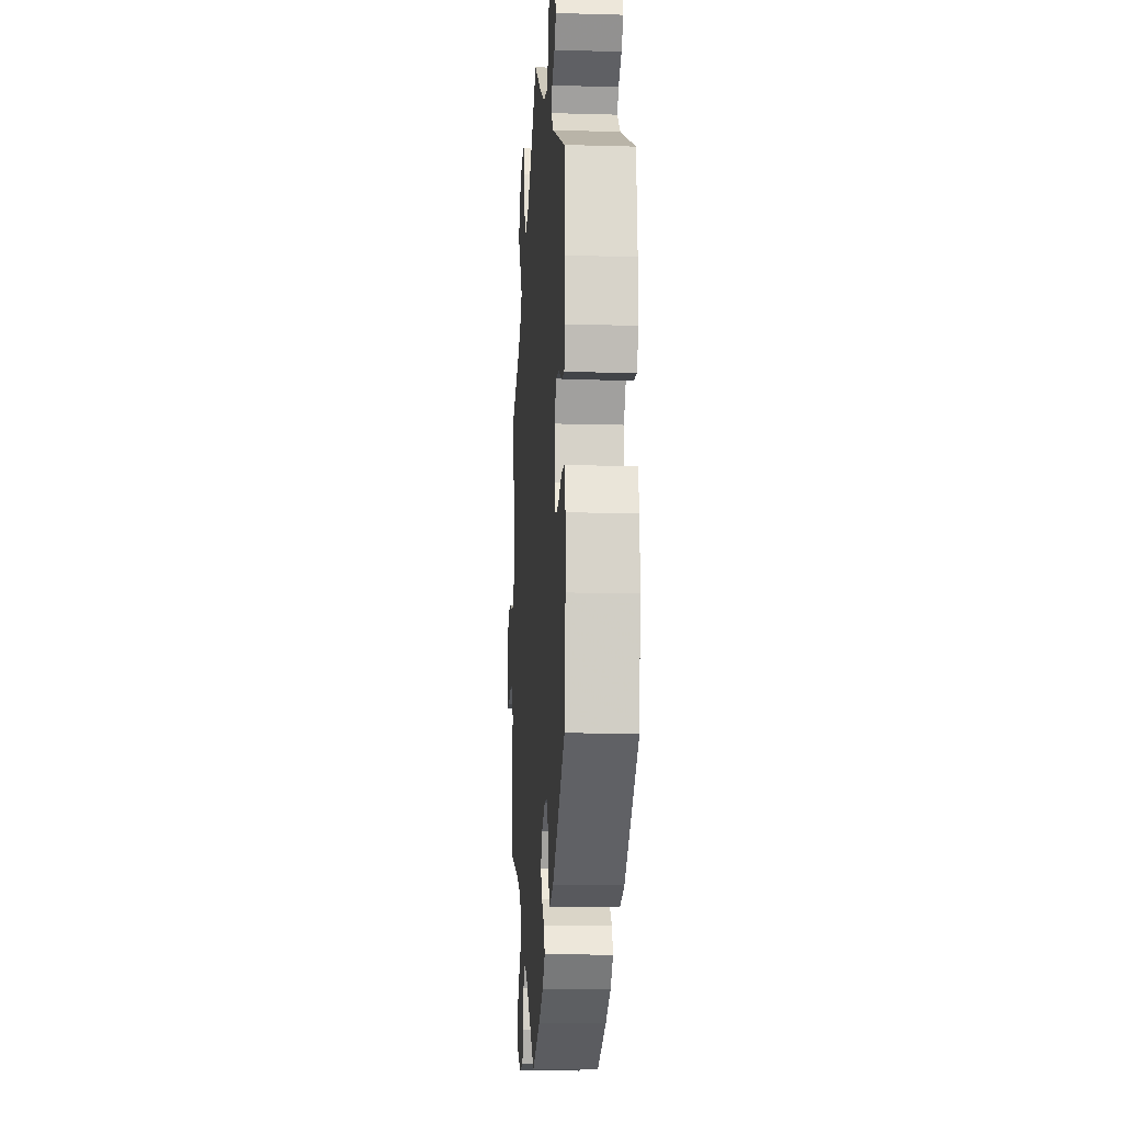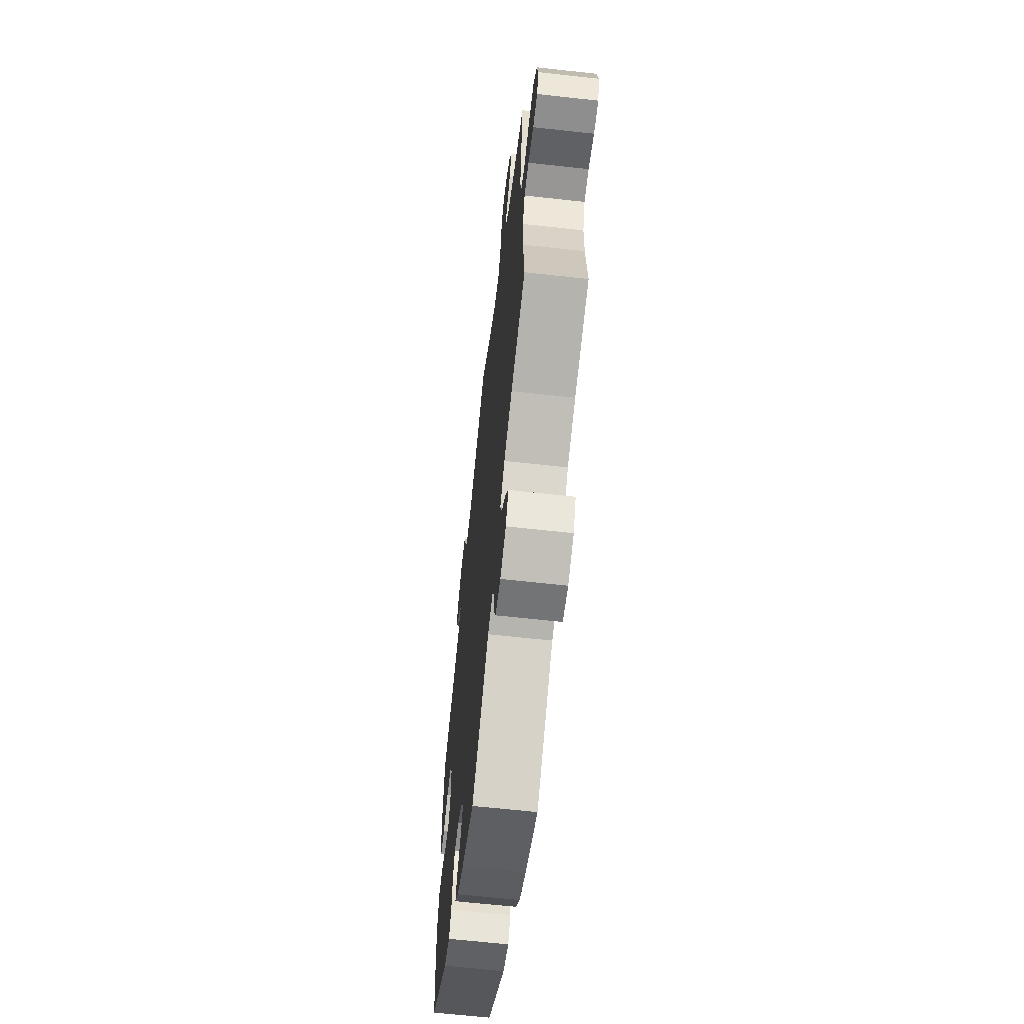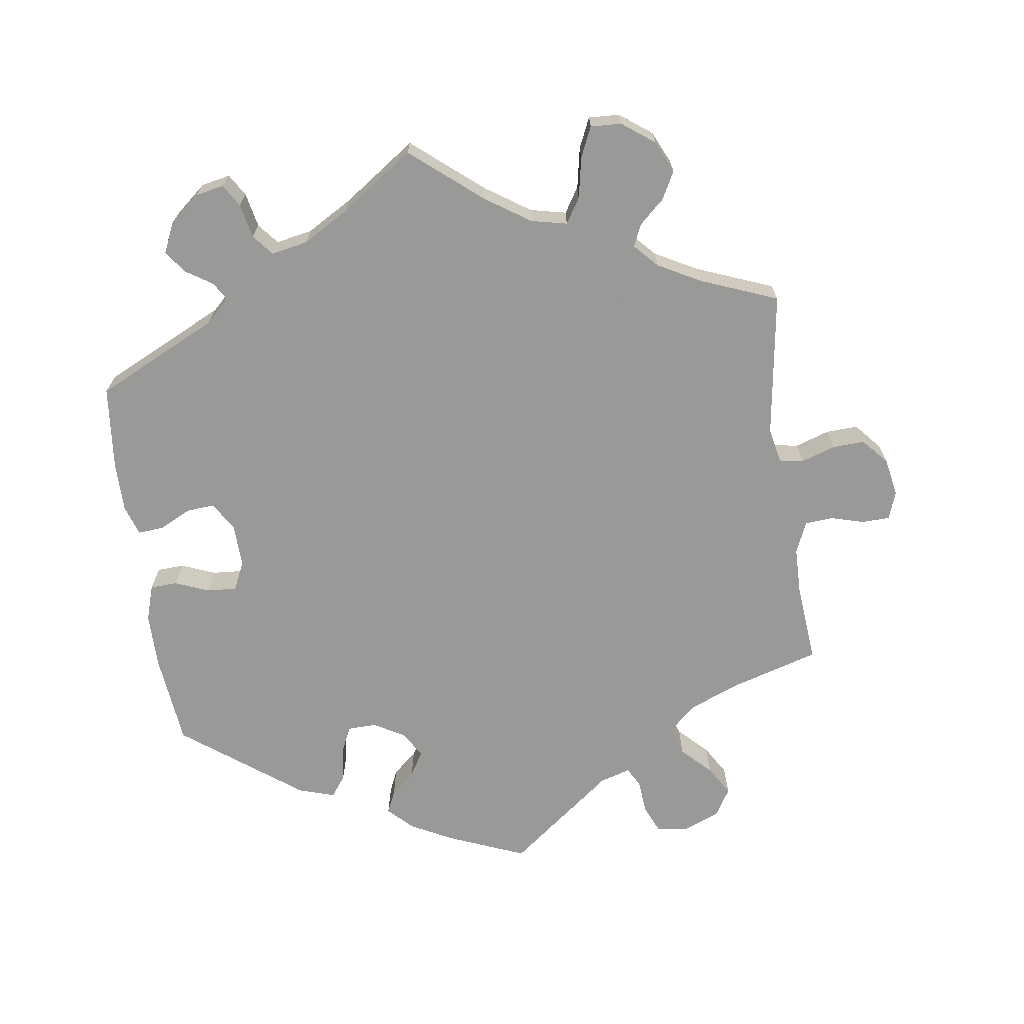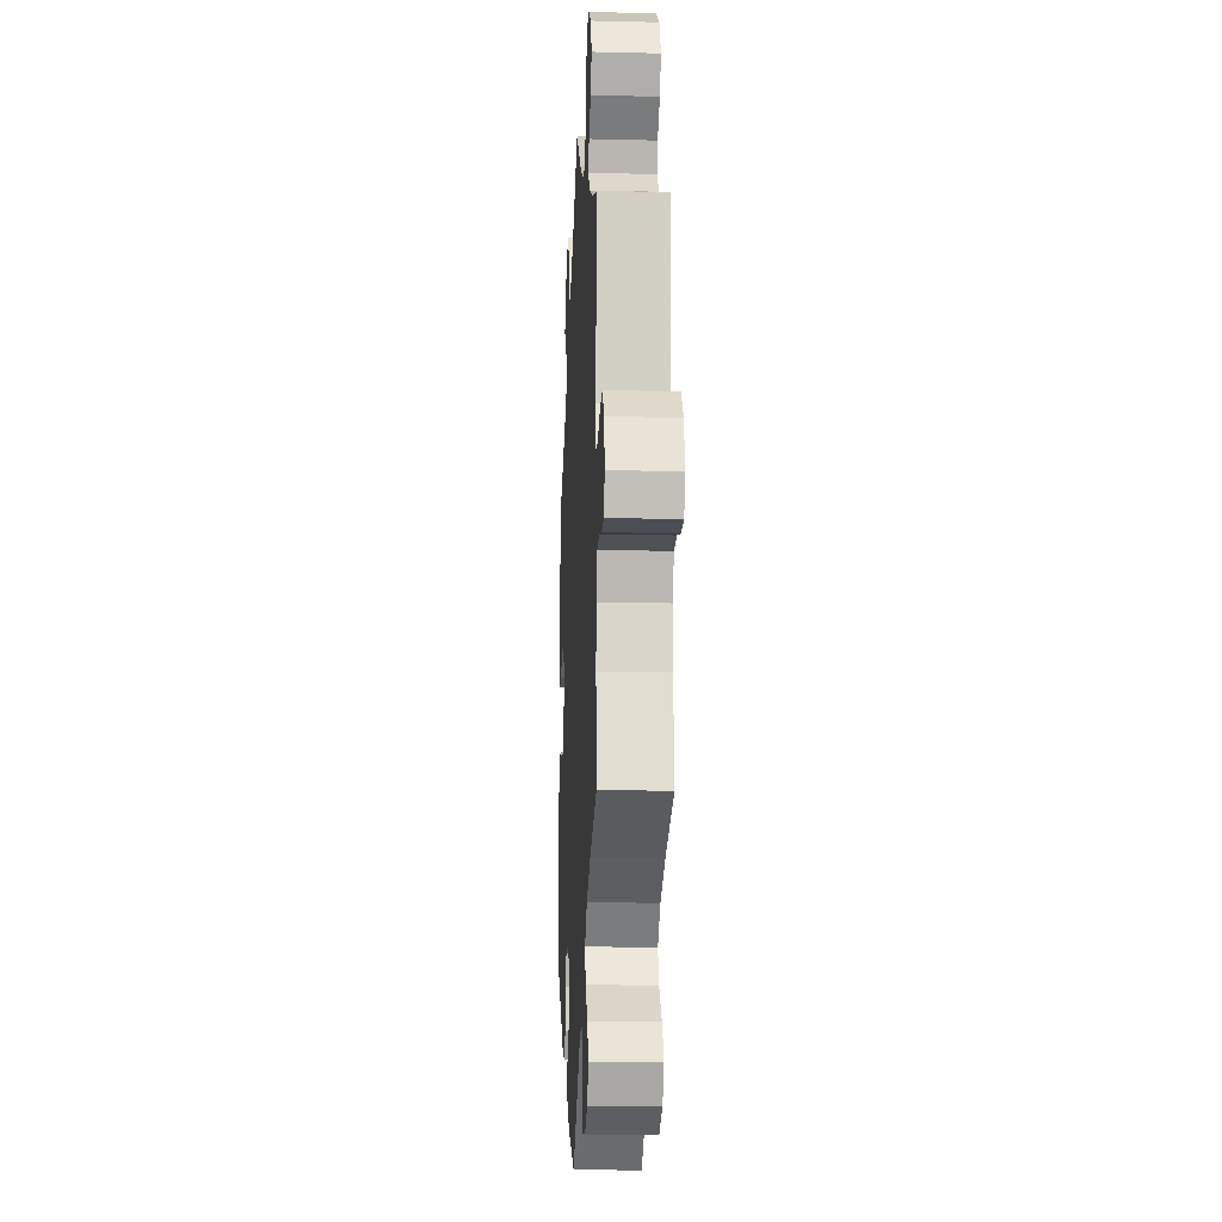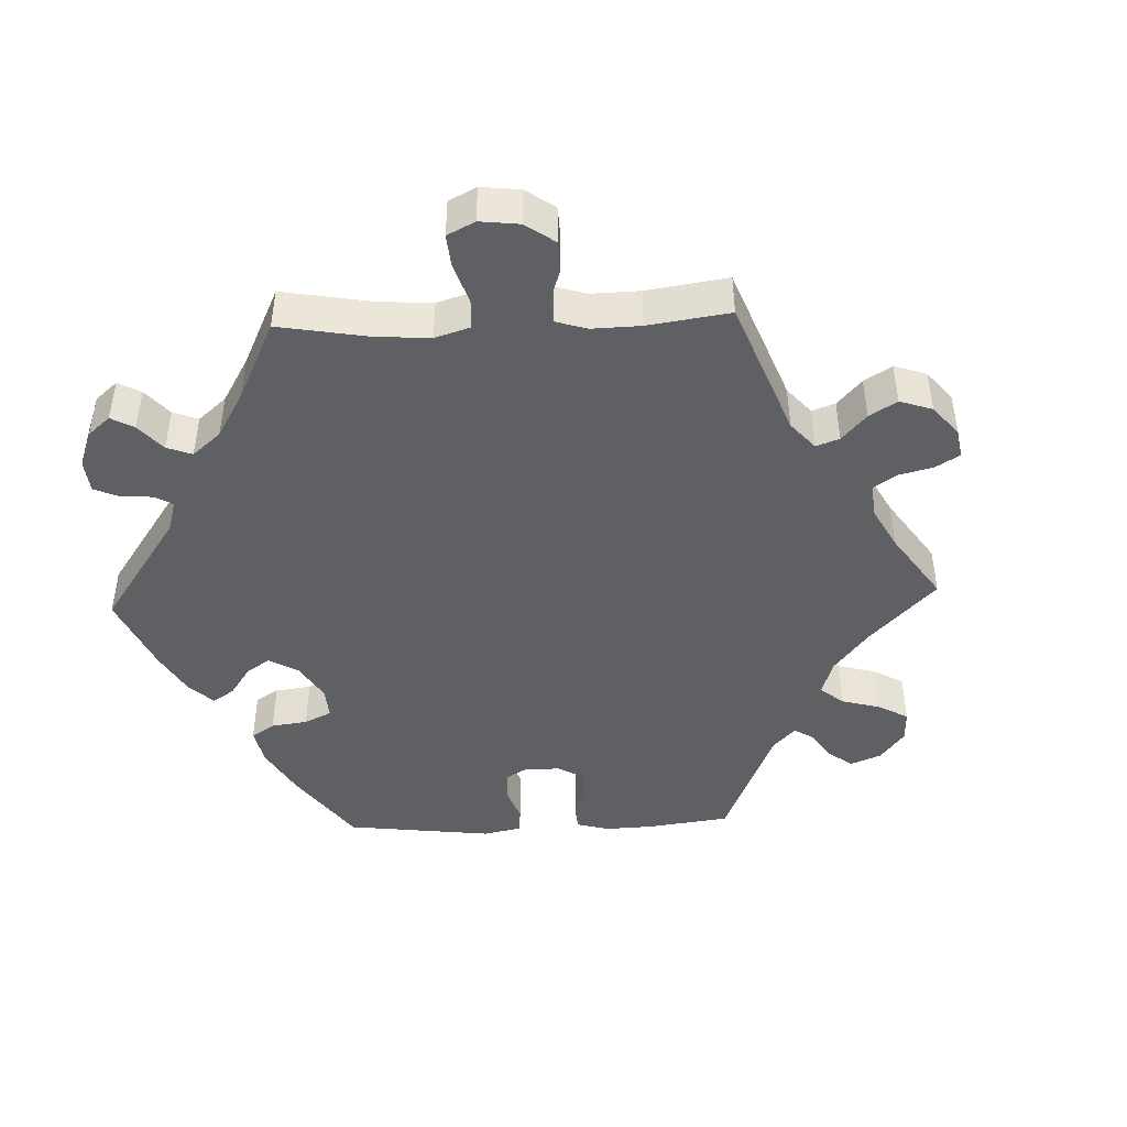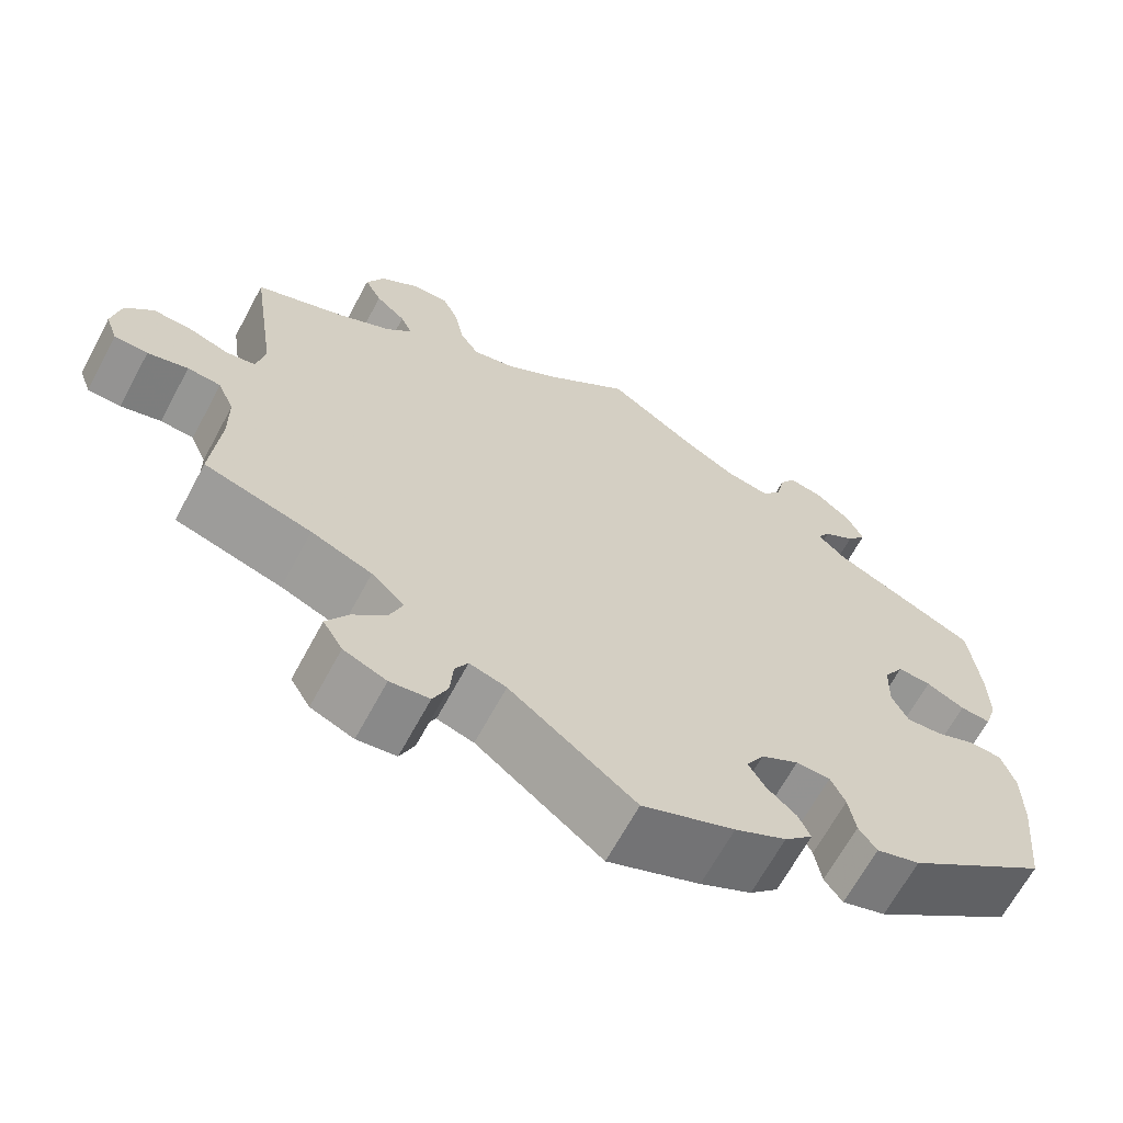
<metadata>
{"format":"obj","ext":"obj","renderer":"f3d","projection":"perspective","resolution":1024,"background":"white","views":[{"elev":-12.5,"azim":-93.8,"up":"+Z"},{"elev":-63.5,"azim":83.6,"up":"+Z"},{"elev":-68.8,"azim":8.1,"up":"+Y"},{"elev":-15.8,"azim":87.1,"up":"+Z"},{"elev":-44.9,"azim":32.1,"up":"+Y"},{"elev":-66.2,"azim":151.7,"up":"+Z"}]}
</metadata>
<code>
v 0.471 0.07 0.088
v 0.481 0.07 0.039
v 0.515 0.07 0.033
v 0.563 0.07 0.049
v 0.608 0.07 0.051
v 0.64 0.07 0.015
v 0.65 0.07 -0.038
v 0.636 0.07 -0.077
v 0.597 0.07 -0.078
v 0.55 0.07 -0.065
v 0.511 0.07 -0.068
v 0.492 0.07 -0.112
v 0.491 0.07 -0.177
v 0.501 0.07 -0.289
v 0.376 0.07 -0.326
v 0.305 0.07 -0.355
v 0.266 0.07 -0.391
v 0.281 0.07 -0.43
v 0.321 0.07 -0.47
v 0.346 0.07 -0.511
v 0.323 0.07 -0.549
v 0.273 0.07 -0.57
v 0.227 0.07 -0.564
v 0.21 0.07 -0.526
v 0.206 0.07 -0.478
v 0.191 0.07 -0.451
v 0.148 0.07 -0.464
v 0.001 0.07 -0.578
v -0.107 0.07 -0.534
v -0.167 0.07 -0.503
v -0.2 0.07 -0.47
v -0.186 0.07 -0.439
v -0.152 0.07 -0.409
v -0.132 0.07 -0.375
v -0.153 0.07 -0.339
v -0.197 0.07 -0.314
v -0.237 0.07 -0.315
v -0.254 0.07 -0.351
v -0.262 0.07 -0.4
v -0.283 0.07 -0.429
v -0.334 0.07 -0.413
v -0.5 0.07 -0.289
v -0.514 0.07 -0.159
v -0.514 0.07 -0.082
v -0.498 0.07 -0.032
v -0.46 0.07 -0.03
v -0.413 0.07 -0.049
v -0.371 0.07 -0.052
v -0.352 0.07 -0.012
v -0.354 0.07 0.048
v -0.378 0.07 0.088
v -0.417 0.07 0.085
v -0.462 0.07 0.063
v -0.498 0.07 0.06
v -0.512 0.07 0.103
v -0.512 0.07 0.172
v -0.5 0.07 0.289
v -0.329 0.07 0.371
v -0.296 0.07 0.403
v -0.311 0.07 0.428
v -0.348 0.07 0.452
v -0.371 0.07 0.483
v -0.352 0.07 0.525
v -0.31 0.07 0.56
v -0.27 0.07 0.568
v -0.251 0.07 0.537
v -0.241 0.07 0.489
v -0.217 0.07 0.46
v -0.166 0.07 0.47
v -0.102 0.07 0.507
v 0 0.07 0.578
v 0.098 0.07 0.497
v 0.161 0.07 0.455
v 0.211 0.07 0.444
v 0.233 0.07 0.479
v 0.244 0.07 0.536
v 0.263 0.07 0.578
v 0.306 0.07 0.576
v 0.351 0.07 0.543
v 0.372 0.07 0.498
v 0.352 0.07 0.46
v 0.317 0.07 0.428
v 0.303 0.07 0.397
v 0.334 0.07 0.364
v 0.394 0.07 0.332
v 0.501 0.07 0.29
v 0.471 0 0.088
v 0.481 0 0.039
v 0.515 0 0.033
v 0.563 0 0.049
v 0.608 0 0.051
v 0.64 0 0.015
v 0.65 0 -0.038
v 0.636 0 -0.077
v 0.597 0 -0.078
v 0.55 0 -0.065
v 0.511 0 -0.068
v 0.492 0 -0.112
v 0.491 0 -0.177
v 0.501 0 -0.289
v 0.376 0 -0.326
v 0.305 0 -0.355
v 0.266 0 -0.391
v 0.281 0 -0.43
v 0.321 0 -0.47
v 0.346 0 -0.511
v 0.323 0 -0.549
v 0.273 0 -0.57
v 0.227 0 -0.564
v 0.21 0 -0.526
v 0.206 0 -0.478
v 0.191 0 -0.451
v 0.148 0 -0.464
v 0.001 0 -0.578
v -0.107 0 -0.534
v -0.167 0 -0.503
v -0.2 0 -0.47
v -0.186 0 -0.439
v -0.152 0 -0.409
v -0.132 0 -0.375
v -0.153 0 -0.339
v -0.197 0 -0.314
v -0.237 0 -0.315
v -0.254 0 -0.351
v -0.262 0 -0.4
v -0.283 0 -0.429
v -0.334 0 -0.413
v -0.5 0 -0.289
v -0.514 0 -0.159
v -0.514 0 -0.082
v -0.498 0 -0.032
v -0.46 0 -0.03
v -0.413 0 -0.049
v -0.371 0 -0.052
v -0.352 0 -0.012
v -0.354 0 0.048
v -0.378 0 0.088
v -0.417 0 0.085
v -0.462 0 0.063
v -0.498 0 0.06
v -0.512 0 0.103
v -0.512 0 0.172
v -0.5 0 0.289
v -0.329 0 0.371
v -0.296 0 0.403
v -0.311 0 0.428
v -0.348 0 0.452
v -0.371 0 0.483
v -0.352 0 0.525
v -0.31 0 0.56
v -0.27 0 0.568
v -0.251 0 0.537
v -0.241 0 0.489
v -0.217 0 0.46
v -0.166 0 0.47
v -0.102 0 0.507
v 0 0 0.578
v 0.098 0 0.497
v 0.161 0 0.455
v 0.211 0 0.444
v 0.233 0 0.479
v 0.244 0 0.536
v 0.263 0 0.578
v 0.306 0 0.576
v 0.351 0 0.543
v 0.372 0 0.498
v 0.352 0 0.46
v 0.317 0 0.428
v 0.303 0 0.397
v 0.334 0 0.364
v 0.394 0 0.332
v 0.501 0 0.29
f 85 86 1
f 84 85 1 2
f 83 84 2
f 79 80 81 82
f 79 82 83
f 78 79 83
f 75 76 77 78
f 74 75 78 83
f 73 74 83 2
f 70 71 72
f 69 70 72 73
f 68 69 73 2
f 64 65 66 67
f 64 67 68
f 63 64 68
f 60 61 62 63
f 59 60 63 68
f 58 59 68 2
f 56 57 58 2
f 52 53 54 55
f 51 52 55 56
f 44 45 46 47
f 44 47 48
f 43 44 48
f 42 43 48
f 41 42 48
f 38 39 40 41
f 37 38 41 48
f 36 37 48 49
f 30 31 32 33
f 30 33 34
f 27 28 29 30
f 26 27 30 34
f 22 23 24 25
f 22 25 26
f 21 22 26
f 18 19 20 21
f 17 18 21 26
f 16 17 26 34
f 13 14 15
f 12 13 15 16
f 11 12 16 34
f 7 8 9 10
f 7 10 11
f 6 7 11
f 3 4 5 6
f 3 6 11 34
f 51 56 2 3
f 35 36 49 50
f 3 34 35 50
f 3 50 51
f 87 172 171
f 88 87 171 170
f 88 170 169
f 168 167 166 165
f 169 168 165
f 169 165 164
f 164 163 162 161
f 169 164 161 160
f 88 169 160 159
f 158 157 156
f 159 158 156 155
f 88 159 155 154
f 153 152 151 150
f 154 153 150
f 154 150 149
f 149 148 147 146
f 154 149 146 145
f 88 154 145 144
f 88 144 143 142
f 141 140 139 138
f 142 141 138 137
f 133 132 131 130
f 134 133 130
f 134 130 129
f 134 129 128
f 134 128 127
f 127 126 125 124
f 134 127 124 123
f 135 134 123 122
f 119 118 117 116
f 120 119 116
f 116 115 114 113
f 120 116 113 112
f 111 110 109 108
f 112 111 108
f 112 108 107
f 107 106 105 104
f 112 107 104 103
f 120 112 103 102
f 101 100 99
f 102 101 99 98
f 120 102 98 97
f 96 95 94 93
f 97 96 93
f 97 93 92
f 92 91 90 89
f 120 97 92 89
f 89 88 142 137
f 136 135 122 121
f 136 121 120 89
f 137 136 89
f 1 87 88 2
f 2 88 89 3
f 3 89 90 4
f 4 90 91 5
f 5 91 92 6
f 6 92 93 7
f 7 93 94 8
f 8 94 95 9
f 9 95 96 10
f 10 96 97 11
f 11 97 98 12
f 12 98 99 13
f 13 99 100 14
f 14 100 101 15
f 15 101 102 16
f 16 102 103 17
f 17 103 104 18
f 18 104 105 19
f 19 105 106 20
f 20 106 107 21
f 21 107 108 22
f 22 108 109 23
f 23 109 110 24
f 24 110 111 25
f 25 111 112 26
f 26 112 113 27
f 27 113 114 28
f 28 114 115 29
f 29 115 116 30
f 30 116 117 31
f 31 117 118 32
f 32 118 119 33
f 33 119 120 34
f 34 120 121 35
f 35 121 122 36
f 36 122 123 37
f 37 123 124 38
f 38 124 125 39
f 39 125 126 40
f 40 126 127 41
f 41 127 128 42
f 42 128 129 43
f 43 129 130 44
f 44 130 131 45
f 45 131 132 46
f 46 132 133 47
f 47 133 134 48
f 48 134 135 49
f 49 135 136 50
f 50 136 137 51
f 51 137 138 52
f 52 138 139 53
f 53 139 140 54
f 54 140 141 55
f 55 141 142 56
f 56 142 143 57
f 57 143 144 58
f 58 144 145 59
f 59 145 146 60
f 60 146 147 61
f 61 147 148 62
f 62 148 149 63
f 63 149 150 64
f 64 150 151 65
f 65 151 152 66
f 66 152 153 67
f 67 153 154 68
f 68 154 155 69
f 69 155 156 70
f 70 156 157 71
f 71 157 158 72
f 72 158 159 73
f 73 159 160 74
f 74 160 161 75
f 75 161 162 76
f 76 162 163 77
f 77 163 164 78
f 78 164 165 79
f 79 165 166 80
f 80 166 167 81
f 81 167 168 82
f 82 168 169 83
f 83 169 170 84
f 84 170 171 85
f 85 171 172 86
f 86 172 87 1

</code>
